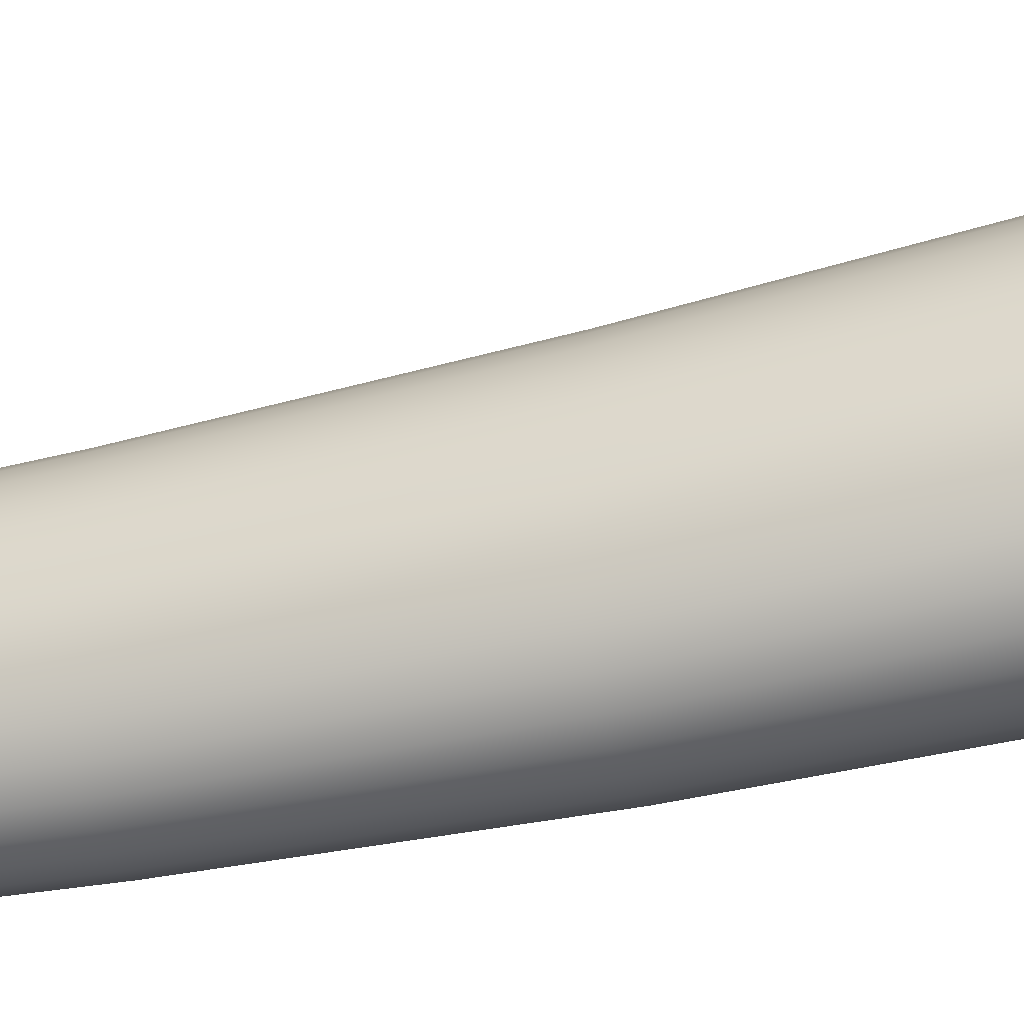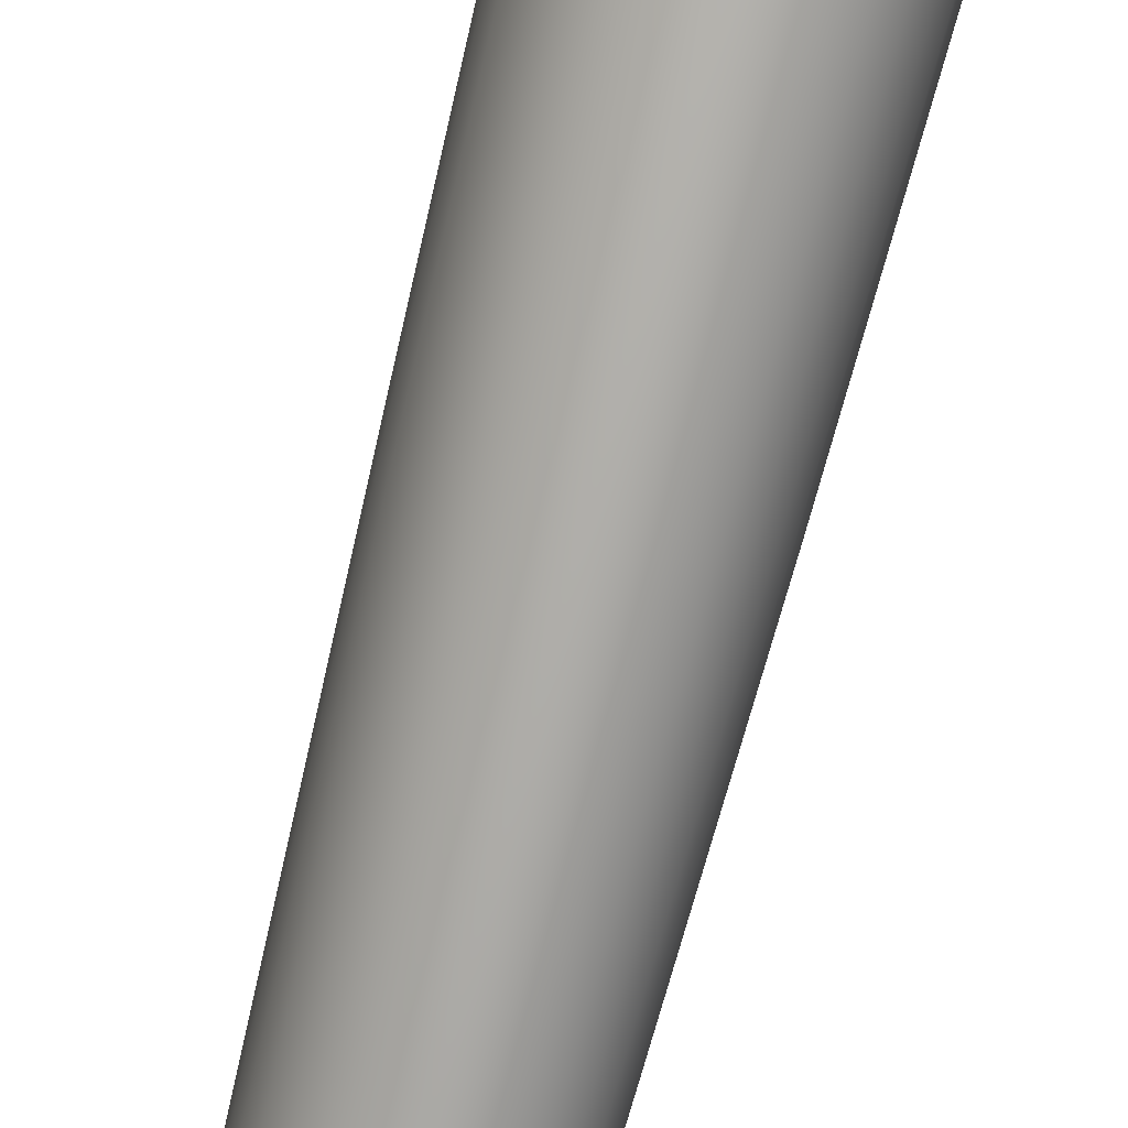
<metadata>
{"format":"obj","ext":"obj","renderer":"f3d","projection":"perspective","resolution":1024,"background":"white","views":[{"elev":-39.5,"azim":-75.2,"up":"+Z"},{"elev":-76.8,"azim":-14.4,"up":"+Z"}]}
</metadata>
<code>
g NAILHAMMER_CorpoMartello
v 0.389 -0.7954 -6.104e-05
v 0.3696 0.1001 0.09876
v 0.3768 0.1001 -6.104e-05
v 0.3816 -0.7954 0.102
v 0.419 -1.828 -6.104e-05
v 0.4109 -1.828 0.1098
v 0.4572 -3.048 0.004286
v 0.4484 -3.048 0.1241
v 0.4993 -4.384 0.04834
v 0.4897 -4.384 0.1792
v 0.5375 -5.751 0.1411
v 0.5272 -5.751 0.2819
v 0.5613 -7.016 0.2695
v 0.5506 -7.016 0.4165
v 0.5798 -8.051 0.4064
v 0.3481 0.1001 0.1937
v 0.3594 -0.7954 0.1999
v 0.387 -1.828 0.2153
v 0.4225 -3.048 0.2392
v 0.4613 -4.384 0.305
v 0.4966 -5.751 0.4173
v -0.3481 0.1001 0.1937
v -0.3696 0.1001 0.09876
v 0.3133 0.1001 0.2811
v 0.3235 -0.7954 0.2902
v 0.3483 -1.828 0.3125
v 0.3801 -3.048 0.3454
v 0.4151 -4.384 0.4207
v -0.3134 0.1001 0.2811
v -0.3594 -0.7954 0.1999
v -0.3235 -0.7954 0.2902
v -0.3815 -0.7954 0.102
v -0.3768 0.1001 -6.104e-05
v -0.389 -0.7954 -6.104e-05
v -0.4109 -1.828 0.1098
v -0.4189 -1.828 -6.104e-05
v -0.387 -1.828 0.2153
v -0.4484 -3.048 0.1241
v -0.4573 -3.048 0.004286
v -0.3483 -1.828 0.3125
v -0.4223 -3.048 0.2392
v -0.4896 -4.384 0.1792
v -0.4993 -4.384 0.04834
v -0.3802 -3.048 0.3454
v -0.4612 -4.384 0.305
v -0.5272 -5.751 0.2819
v -0.5375 -5.751 0.1411
v -0.4151 -4.384 0.4207
v -0.4967 -5.751 0.4173
v -0.5504 -7.016 0.4165
v -0.5613 -7.016 0.2695
v -0.447 -5.751 0.542
v -0.5185 -7.016 0.558
v -0.5687 -8.051 0.5583
v -0.5798 -8.051 0.4064
v -0.5035 -8.235 0.4064
v -0.5358 -8.051 0.7043
v -0.4932 -8.235 0.5471
v -0.3192 -8.311 0.4064
v -0.3109 -8.311 0.5199
v -0.4667 -7.016 0.6882
v -0.4822 -8.051 0.8389
v -0.4628 -8.235 0.6817
v -0.2867 -8.311 0.6271
v 0.3109 -8.311 0.5199
v -0.4138 -8.235 0.8047
v -0.41 -8.051 0.9569
v -0.3968 -7.016 0.8026
v -0.3802 -5.751 0.6514
v -0.3531 -4.384 0.5223
v -0.3234 -3.048 0.4384
v -0.2963 -1.828 0.3977
v -0.2751 -0.7954 0.3693
v -0.2664 0.1001 0.3579
v 0.2665 0.1001 0.3579
v 0.2751 -0.7954 0.3693
v 0.2962 -1.828 0.3977
v 0.3233 -3.048 0.4384
v -0.254 -3.048 0.5148
v -0.2328 -1.828 0.4677
v -0.2161 -0.7954 0.4342
v -0.2093 0.1001 0.4207
v 0.2093 0.1001 0.4207
v 0.2161 -0.7954 0.4342
v 0.2328 -1.828 0.4677
v -0.2773 -4.384 0.6056
v -0.2986 -5.751 0.7411
v -0.3118 -7.016 0.8963
v -0.3222 -8.051 1.054
v -0.3489 -8.235 0.9111
v -0.2487 -8.311 0.7223
v 0.2867 -8.311 0.6271
v -0.1911 -4.384 0.6677
v -0.2057 -5.751 0.8079
v -0.2148 -7.016 0.9659
v -0.2219 -8.051 1.126
v -0.2712 -8.235 0.9966
v -0.2011 -8.311 0.8004
v 0.2487 -8.311 0.7223
v -0.175 -3.048 0.5714
v -0.1603 -1.828 0.5196
v -0.1489 -0.7954 0.4826
v -0.1443 0.1001 0.4675
v 0.1442 0.1001 0.4675
v 0.1489 -0.7954 0.4826
v -0.09746 -4.384 0.7058
v -0.0892 -3.048 0.6064
v -0.08166 -1.828 0.5516
v -0.07587 -0.7954 0.5123
v -0.07355 0.1001 0.4962
v 0.07353 0.1001 0.4962
v -0.1048 -5.751 0.8489
v -0.1095 -7.016 1.009
v -0.1131 -8.051 1.17
v -0.1848 -8.235 1.059
v -0.1482 -8.311 0.8586
v 0.201 -8.311 0.8004
v 6.104e-05 0.1001 0.5059
v 0.07585 -0.7954 0.5123
v 6.104e-05 -0.7954 0.5223
v 0.1603 -1.828 0.5196
v 6.104e-05 -1.828 0.5625
v 0.08179 -1.828 0.5516
v 0.2541 -3.048 0.5148
v 6.104e-05 -3.048 0.6182
v 0.08918 -3.048 0.6064
v 0.175 -3.048 0.5714
v 0.353 -4.384 0.5223
v 6.104e-05 -4.384 0.7187
v 0.2774 -4.384 0.6056
v 0.09744 -4.384 0.7058
v 0.191 -4.384 0.6677
v 0.4469 -5.751 0.542
v 6.104e-05 -5.751 0.8628
v 0.3801 -5.751 0.6514
v 0.2987 -5.751 0.7411
v 0.1048 -5.751 0.8489
v 0.2057 -5.751 0.8079
v 0.5185 -7.016 0.558
v 6.104e-05 -7.016 1.023
v 0.4667 -7.016 0.6882
v 0.397 -7.016 0.8026
v 0.3119 -7.016 0.8963
v 0.1095 -7.016 1.009
v 0.2148 -7.016 0.9659
v 6.104e-05 -8.051 1.185
v 0.1131 -8.051 1.17
v 0.2219 -8.051 1.126
v 0.3222 -8.051 1.054
v 0.41 -8.051 0.9569
v -0.0934 -8.235 1.096
v 6.104e-05 -8.235 1.108
v 0.09352 -8.235 1.096
v 0.1848 -8.235 1.059
v -0.09529 -8.311 0.8965
v -0.04602 -8.311 0.9166
v 6.104e-05 -8.311 0.9227
v 0.046 -8.311 0.9166
v 0.09526 -8.311 0.8965
v 0.2712 -8.235 0.9966
v 0.1482 -8.311 0.8586
v 0.3488 -8.235 0.9111
v 0.4822 -8.051 0.8389
v 0.4138 -8.235 0.8047
v 0.5358 -8.051 0.7043
v 0.4627 -8.235 0.6817
v 0.5687 -8.051 0.5583
v 0.4932 -8.235 0.5471
v 0.5035 -8.235 0.4064
v 0.3191 -8.311 0.4064
v 0.3768 0.1001 -6.104e-05
v 0.3696 0.1001 0.09876
v -0.3696 0.1001 0.09876
v -0.3768 0.1001 -6.104e-05
v 0.3696 0.1001 -0.09874
v 0.3816 -0.7954 -0.1019
v 0.389 -0.7954 -6.104e-05
v -0.3696 0.1001 -0.09874
v -0.389 -0.7954 -6.104e-05
v 0.4109 -1.828 -0.1098
v 0.419 -1.828 -6.104e-05
v -0.3815 -0.7954 -0.1019
v -0.4189 -1.828 -6.104e-05
v 0.4484 -3.048 -0.1155
v 0.4572 -3.048 0.004286
v -0.4109 -1.828 -0.1098
v -0.4573 -3.048 0.004286
v 0.4897 -4.384 -0.08251
v 0.4993 -4.384 0.04834
v -0.4484 -3.048 -0.1155
v -0.4993 -4.384 0.04834
v 0.5272 -5.751 0.0002289
v 0.5375 -5.751 0.1411
v -0.4896 -4.384 -0.08251
v -0.5375 -5.751 0.1411
v 0.5506 -7.016 0.1224
v 0.5613 -7.016 0.2695
v -0.5272 -5.751 0.0002289
v -0.5613 -7.016 0.2695
v 0.5687 -8.051 0.2545
v 0.5798 -8.051 0.4064
v 0.5035 -8.235 0.4064
v 0.4932 -8.235 0.2657
v 0.3191 -8.311 0.4064
v 0.5358 -8.051 0.1085
v 0.5185 -7.016 -0.01904
v -0.5504 -7.016 0.1224
v -0.5798 -8.051 0.4064
v 0.4966 -5.751 -0.1351
v 0.4611 -4.384 -0.2083
v 0.4225 -3.048 -0.2306
v 0.387 -1.828 -0.2152
v 0.3594 -0.7954 -0.1999
v 0.3481 0.1001 -0.1937
v -0.3481 0.1001 -0.1937
v -0.3594 -0.7954 -0.1999
v -0.387 -1.828 -0.2152
v -0.4223 -3.048 -0.2306
v -0.4612 -4.384 -0.2083
v -0.4967 -5.751 -0.1351
v 0.3235 -0.7954 -0.2902
v 0.3133 0.1001 -0.2812
v -0.3134 0.1001 -0.2812
v -0.3235 -0.7954 -0.2902
v -0.3483 -1.828 -0.3125
v -0.3802 -3.048 -0.3368
v -0.4151 -4.384 -0.3242
v 0.3483 -1.828 -0.3125
v 0.3801 -3.048 -0.3368
v 0.4151 -4.384 -0.3242
v 0.4469 -5.751 -0.26
v 0.4667 -7.016 -0.1493
v 0.4822 -8.051 -0.02614
v 0.4627 -8.235 0.1311
v 0.3109 -8.311 0.2929
v 0.3233 -3.048 -0.4298
v 0.353 -4.384 -0.4258
v 0.3801 -5.751 -0.3696
v 0.397 -7.016 -0.2636
v 0.41 -8.051 -0.1441
v 0.4138 -8.235 0.008053
v 0.2867 -8.311 0.1857
v 0.2962 -1.828 -0.3977
v 0.2751 -0.7954 -0.3693
v 0.2665 0.1001 -0.3578
v -0.2664 0.1001 -0.3578
v -0.2751 -0.7954 -0.3693
v -0.2963 -1.828 -0.3977
v -0.3232 -3.048 -0.4298
v 0.2539 -3.048 -0.5062
v 0.2328 -1.828 -0.4677
v 0.2161 -0.7954 -0.4343
v 0.2093 0.1001 -0.4207
v -0.2093 0.1001 -0.4207
v -0.2161 -0.7954 -0.4343
v -0.2328 -1.828 -0.4677
v 0.2774 -4.384 -0.5093
v 0.2987 -5.751 -0.4594
v 0.3119 -7.016 -0.3574
v 0.3222 -8.051 -0.241
v 0.3488 -8.235 -0.09831
v 0.2487 -8.311 0.0905
v 0.191 -4.384 -0.5713
v 0.2057 -5.751 -0.5262
v 0.2148 -7.016 -0.4269
v 0.2219 -8.051 -0.3129
v 0.2712 -8.235 -0.1838
v 0.201 -8.311 0.0124
v 0.175 -3.048 -0.563
v 0.1603 -1.828 -0.5197
v 0.1489 -0.7954 -0.4826
v 0.1442 0.1001 -0.4675
v -0.1443 0.1001 -0.4675
v -0.1489 -0.7954 -0.4826
v 0.09744 -4.384 -0.6095
v 0.08918 -3.048 -0.5979
v 0.08179 -1.828 -0.5517
v 0.07585 -0.7954 -0.5123
v 0.07353 0.1001 -0.4962
v -0.07355 0.1001 -0.4962
v 0.1048 -5.751 -0.5675
v 0.1095 -7.016 -0.4698
v 0.1131 -8.051 -0.3572
v 0.1848 -8.235 -0.2458
v 0.1482 -8.311 -0.04585
v -0.07587 -0.7954 -0.5123
v -0.1603 -1.828 -0.5197
v 6.104e-05 0.1001 -0.5059
v 6.104e-05 -0.7954 -0.5223
v -0.08166 -1.828 -0.5517
v 6.104e-05 -1.828 -0.5624
v -0.254 -3.048 -0.5062
v -0.175 -3.048 -0.563
v -0.0892 -3.048 -0.5979
v 6.104e-05 -3.048 -0.6098
v -0.3529 -4.384 -0.4258
v -0.2773 -4.384 -0.5093
v -0.1911 -4.384 -0.5713
v -0.09746 -4.384 -0.6095
v 6.104e-05 -4.384 -0.6226
v -0.447 -5.751 -0.26
v -0.3802 -5.751 -0.3696
v -0.2986 -5.751 -0.4594
v -0.2057 -5.751 -0.5262
v -0.1048 -5.751 -0.5675
v 6.104e-05 -5.751 -0.5813
v -0.5185 -7.016 -0.01904
v -0.4667 -7.016 -0.1493
v -0.3968 -7.016 -0.2636
v -0.3118 -7.016 -0.3574
v -0.2148 -7.016 -0.4269
v -0.1095 -7.016 -0.4698
v 6.104e-05 -7.016 -0.4843
v 6.104e-05 -8.051 -0.3722
v -0.1131 -8.051 -0.3572
v -0.2219 -8.051 -0.3129
v -0.3222 -8.051 -0.241
v -0.41 -8.051 -0.1441
v 0.09352 -8.235 -0.2831
v 6.104e-05 -8.235 -0.2954
v -0.0934 -8.235 -0.2831
v -0.1848 -8.235 -0.2458
v 0.09526 -8.311 -0.08367
v 0.046 -8.311 -0.1038
v 6.104e-05 -8.311 -0.1099
v -0.04602 -8.311 -0.1038
v -0.09529 -8.311 -0.08367
v -0.2712 -8.235 -0.1838
v -0.1482 -8.311 -0.04585
v -0.3489 -8.235 -0.09831
v -0.2011 -8.311 0.0124
v -0.4822 -8.051 -0.02614
v -0.2487 -8.311 0.0905
v -0.4138 -8.235 0.008053
v -0.5358 -8.051 0.1085
v -0.2867 -8.311 0.1857
v -0.4628 -8.235 0.1311
v -0.5687 -8.051 0.2545
v -0.4932 -8.235 0.2657
v -0.5035 -8.235 0.4064
v -0.3109 -8.311 0.2929
v -0.3192 -8.311 0.4064
v -0.3109 -8.311 0.5199
v 0.3109 -8.311 0.5199
g NAILHAMMER_CorpoMartello_0
f 3 2 1
f 2 4 1
f 1 4 5
f 4 6 5
f 5 6 7
f 6 8 7
f 7 8 9
f 8 10 9
f 9 10 11
f 10 12 11
f 11 12 13
f 12 14 13
f 13 14 15
f 2 16 4
f 4 17 6
f 16 17 4
f 6 18 8
f 17 18 6
f 8 19 10
f 18 19 8
f 10 20 12
f 19 20 10
f 12 21 14
f 20 21 12
f 22 16 2
f 23 22 2
f 16 24 17
f 17 25 18
f 24 25 17
f 18 26 19
f 25 26 18
f 19 27 20
f 26 27 19
f 20 28 21
f 27 28 20
f 22 29 16
f 29 24 16
f 22 23 30
f 29 22 31
f 22 30 31
f 23 32 30
f 23 33 32
f 33 34 32
f 32 34 35
f 34 36 35
f 30 32 37
f 32 35 37
f 35 36 38
f 36 39 38
f 31 30 40
f 30 37 40
f 37 35 41
f 35 38 41
f 38 39 42
f 39 43 42
f 40 37 44
f 37 41 44
f 41 38 45
f 38 42 45
f 42 43 46
f 43 47 46
f 44 41 48
f 41 45 48
f 45 42 49
f 42 46 49
f 46 47 50
f 47 51 50
f 48 45 52
f 45 49 52
f 49 46 53
f 46 50 53
f 50 51 54
f 51 55 54
f 55 56 54
f 50 54 57
f 53 50 57
f 56 58 54
f 54 58 57
f 56 59 58
f 59 60 58
f 49 53 61
f 52 49 61
f 53 57 62
f 61 53 62
f 58 63 57
f 58 60 63
f 57 63 62
f 60 64 63
f 65 64 60
f 63 66 62
f 63 64 66
f 61 62 67
f 62 66 67
f 52 61 68
f 68 61 67
f 69 52 68
f 48 52 69
f 70 48 69
f 44 48 70
f 71 44 70
f 40 44 71
f 72 40 71
f 31 40 72
f 73 31 72
f 29 31 73
f 74 29 73
f 29 74 24
f 74 75 24
f 24 75 25
f 75 76 25
f 25 76 26
f 76 77 26
f 26 77 27
f 77 78 27
f 27 78 28
f 72 71 79
f 73 72 80
f 80 72 79
f 74 73 81
f 81 73 80
f 74 82 75
f 82 74 81
f 75 83 76
f 82 83 75
f 76 84 77
f 83 84 76
f 77 85 78
f 84 85 77
f 79 71 86
f 71 70 86
f 86 70 87
f 70 69 87
f 87 69 88
f 69 68 88
f 88 68 89
f 68 67 89
f 67 90 89
f 66 90 67
f 66 91 90
f 64 91 66
f 92 91 64
f 65 92 64
f 79 86 93
f 86 87 94
f 93 86 94
f 87 88 95
f 94 87 95
f 88 89 96
f 95 88 96
f 90 97 89
f 89 97 96
f 91 98 90
f 90 98 97
f 92 99 91
f 99 98 91
f 100 79 93
f 80 79 100
f 101 80 100
f 81 80 101
f 102 81 101
f 82 81 102
f 103 82 102
f 82 103 83
f 103 104 83
f 83 104 84
f 104 105 84
f 84 105 85
f 100 93 106
f 101 100 107
f 107 100 106
f 102 101 108
f 108 101 107
f 103 102 109
f 109 102 108
f 103 110 104
f 110 103 109
f 104 111 105
f 110 111 104
f 106 93 112
f 93 94 112
f 112 94 113
f 94 95 113
f 113 95 114
f 95 96 114
f 96 115 114
f 97 115 96
f 97 116 115
f 98 116 97
f 117 116 98
f 99 117 98
f 110 118 111
f 111 118 119
f 111 119 105
f 118 110 120
f 118 120 119
f 110 109 120
f 105 119 121
f 105 121 85
f 120 109 122
f 109 108 122
f 119 120 123
f 119 123 121
f 120 122 123
f 85 121 124
f 85 124 78
f 122 108 125
f 108 107 125
f 123 122 126
f 122 125 126
f 121 123 127
f 121 127 124
f 123 126 127
f 78 124 128
f 78 128 28
f 125 107 129
f 107 106 129
f 124 127 130
f 124 130 128
f 126 125 131
f 125 129 131
f 127 126 132
f 127 132 130
f 126 131 132
f 28 128 133
f 28 133 21
f 129 106 134
f 106 112 134
f 128 130 135
f 128 135 133
f 130 132 136
f 130 136 135
f 131 129 137
f 129 134 137
f 132 131 138
f 132 138 136
f 131 137 138
f 21 133 139
f 21 139 14
f 134 112 140
f 112 113 140
f 133 135 141
f 133 141 139
f 135 136 142
f 135 142 141
f 136 138 143
f 136 143 142
f 137 134 144
f 134 140 144
f 138 137 145
f 138 145 143
f 137 144 145
f 140 113 146
f 113 114 146
f 144 140 147
f 140 146 147
f 145 144 148
f 144 147 148
f 143 145 149
f 145 148 149
f 142 143 150
f 143 149 150
f 114 151 146
f 115 151 114
f 146 152 147
f 151 152 146
f 147 153 148
f 152 153 147
f 148 154 149
f 153 154 148
f 115 155 151
f 116 155 115
f 151 156 152
f 155 156 151
f 152 157 153
f 156 157 152
f 157 158 153
f 158 157 156
f 153 158 154
f 159 158 156
f 159 156 155
f 158 159 154
f 154 160 149
f 154 159 160
f 149 160 150
f 161 155 116
f 161 159 155
f 159 161 160
f 117 161 116
f 160 161 162
f 160 162 150
f 161 117 162
f 150 162 163
f 142 150 163
f 141 142 163
f 162 117 164
f 162 164 163
f 117 99 164
f 141 163 165
f 163 164 165
f 139 141 165
f 164 99 166
f 164 166 165
f 99 92 166
f 139 165 167
f 165 166 167
f 14 139 167
f 14 167 15
f 166 92 168
f 166 168 167
f 167 168 15
f 92 65 168
f 168 169 15
f 168 65 169
f 65 170 169
f 173 172 171
f 174 173 171
f 174 171 175
f 175 171 176
f 171 177 176
f 178 174 175
f 174 178 179
f 176 177 180
f 177 181 180
f 178 182 179
f 179 182 183
f 180 181 184
f 181 185 184
f 182 186 183
f 183 186 187
f 184 185 188
f 185 189 188
f 186 190 187
f 187 190 191
f 188 189 192
f 189 193 192
f 190 194 191
f 191 194 195
f 192 193 196
f 193 197 196
f 194 198 195
f 195 198 199
f 196 197 200
f 197 201 200
f 201 202 200
f 202 203 200
f 202 204 203
f 196 200 205
f 200 203 205
f 192 196 206
f 206 196 205
f 198 207 199
f 199 207 208
f 209 192 206
f 188 192 209
f 210 188 209
f 184 188 210
f 211 184 210
f 180 184 211
f 212 180 211
f 176 180 212
f 213 176 212
f 175 176 213
f 214 175 213
f 178 175 214
f 215 178 214
f 178 215 182
f 215 216 182
f 182 216 186
f 216 217 186
f 186 217 190
f 217 218 190
f 190 218 194
f 218 219 194
f 194 219 198
f 219 220 198
f 198 220 207
f 214 213 221
f 215 214 222
f 222 214 221
f 215 223 216
f 223 215 222
f 216 224 217
f 223 224 216
f 217 225 218
f 224 225 217
f 218 226 219
f 225 226 218
f 219 227 220
f 226 227 219
f 221 213 228
f 213 212 228
f 228 212 229
f 212 211 229
f 229 211 230
f 211 210 230
f 230 210 231
f 210 209 231
f 231 209 232
f 209 206 232
f 232 206 233
f 206 205 233
f 205 234 233
f 203 234 205
f 203 235 234
f 204 235 203
f 228 229 236
f 229 230 237
f 236 229 237
f 230 231 238
f 237 230 238
f 231 232 239
f 238 231 239
f 232 233 240
f 239 232 240
f 234 241 233
f 233 241 240
f 235 242 234
f 234 242 241
f 243 228 236
f 221 228 243
f 244 221 243
f 222 221 244
f 245 222 244
f 223 222 245
f 246 223 245
f 223 246 224
f 246 247 224
f 224 247 225
f 247 248 225
f 225 248 226
f 248 249 226
f 226 249 227
f 243 236 250
f 244 243 251
f 251 243 250
f 245 244 252
f 252 244 251
f 246 245 253
f 253 245 252
f 246 254 247
f 254 246 253
f 247 255 248
f 254 255 247
f 248 256 249
f 255 256 248
f 250 236 257
f 236 237 257
f 257 237 258
f 237 238 258
f 258 238 259
f 238 239 259
f 259 239 260
f 239 240 260
f 240 261 260
f 241 261 240
f 241 262 261
f 242 262 241
f 250 257 263
f 257 258 264
f 263 257 264
f 258 259 265
f 264 258 265
f 259 260 266
f 265 259 266
f 261 267 260
f 260 267 266
f 262 268 261
f 261 268 267
f 269 250 263
f 251 250 269
f 270 251 269
f 252 251 270
f 271 252 270
f 253 252 271
f 272 253 271
f 254 253 272
f 273 254 272
f 254 273 255
f 273 274 255
f 255 274 256
f 269 263 275
f 270 269 276
f 276 269 275
f 271 270 277
f 277 270 276
f 272 271 278
f 278 271 277
f 273 272 279
f 279 272 278
f 273 280 274
f 280 273 279
f 275 263 281
f 263 264 281
f 281 264 282
f 264 265 282
f 282 265 283
f 265 266 283
f 266 284 283
f 267 284 266
f 267 285 284
f 268 285 267
f 280 286 274
f 274 286 287
f 274 287 256
f 280 288 286
f 279 288 280
f 288 279 289
f 288 289 286
f 279 278 289
f 286 289 290
f 286 290 287
f 289 278 291
f 289 291 290
f 278 277 291
f 256 287 292
f 256 292 249
f 287 290 293
f 287 293 292
f 290 291 294
f 290 294 293
f 291 277 295
f 291 295 294
f 277 276 295
f 249 292 296
f 249 296 227
f 292 293 297
f 292 297 296
f 293 294 298
f 293 298 297
f 294 295 299
f 294 299 298
f 295 276 300
f 295 300 299
f 276 275 300
f 227 296 301
f 227 301 220
f 296 297 302
f 296 302 301
f 297 298 303
f 297 303 302
f 298 299 304
f 298 304 303
f 299 300 305
f 299 305 304
f 300 275 306
f 300 306 305
f 275 281 306
f 220 301 307
f 220 307 207
f 301 302 308
f 301 308 307
f 302 303 309
f 302 309 308
f 303 304 310
f 303 310 309
f 304 305 311
f 304 311 310
f 305 306 312
f 305 312 311
f 306 281 313
f 306 313 312
f 281 282 313
f 313 282 314
f 282 283 314
f 312 313 315
f 313 314 315
f 311 312 316
f 312 315 316
f 310 311 317
f 311 316 317
f 309 310 318
f 310 317 318
f 283 319 314
f 284 319 283
f 314 320 315
f 319 320 314
f 315 321 316
f 320 321 315
f 316 322 317
f 321 322 316
f 284 323 319
f 285 323 284
f 319 324 320
f 323 324 319
f 320 325 321
f 324 325 320
f 325 326 321
f 326 325 324
f 321 326 322
f 324 327 326
f 324 323 327
f 326 327 322
f 322 328 317
f 322 327 328
f 317 328 318
f 323 329 327
f 323 285 329
f 327 329 328
f 328 330 318
f 328 329 330
f 285 331 329
f 329 331 330
f 285 268 331
f 318 330 332
f 309 318 332
f 308 309 332
f 268 333 331
f 268 262 333
f 330 331 334
f 330 334 332
f 331 333 334
f 308 332 335
f 332 334 335
f 307 308 335
f 262 336 333
f 262 242 336
f 334 333 337
f 334 337 335
f 333 336 337
f 307 335 338
f 335 337 338
f 207 307 338
f 207 338 208
f 337 339 338
f 338 339 208
f 337 336 339
f 339 340 208
f 242 341 336
f 336 341 339
f 339 341 340
f 242 235 341
f 341 342 340
f 235 342 341
f 235 204 342
f 204 343 342
f 204 344 343

</code>
